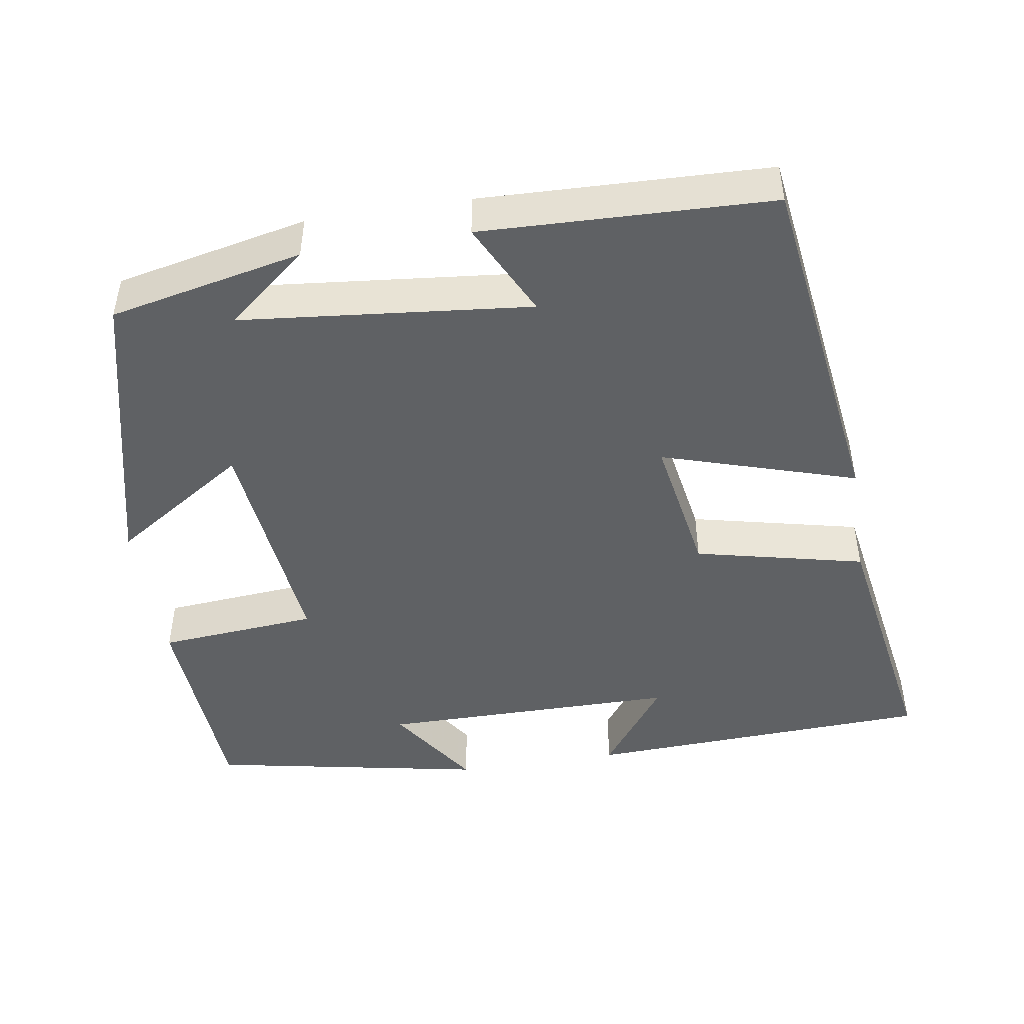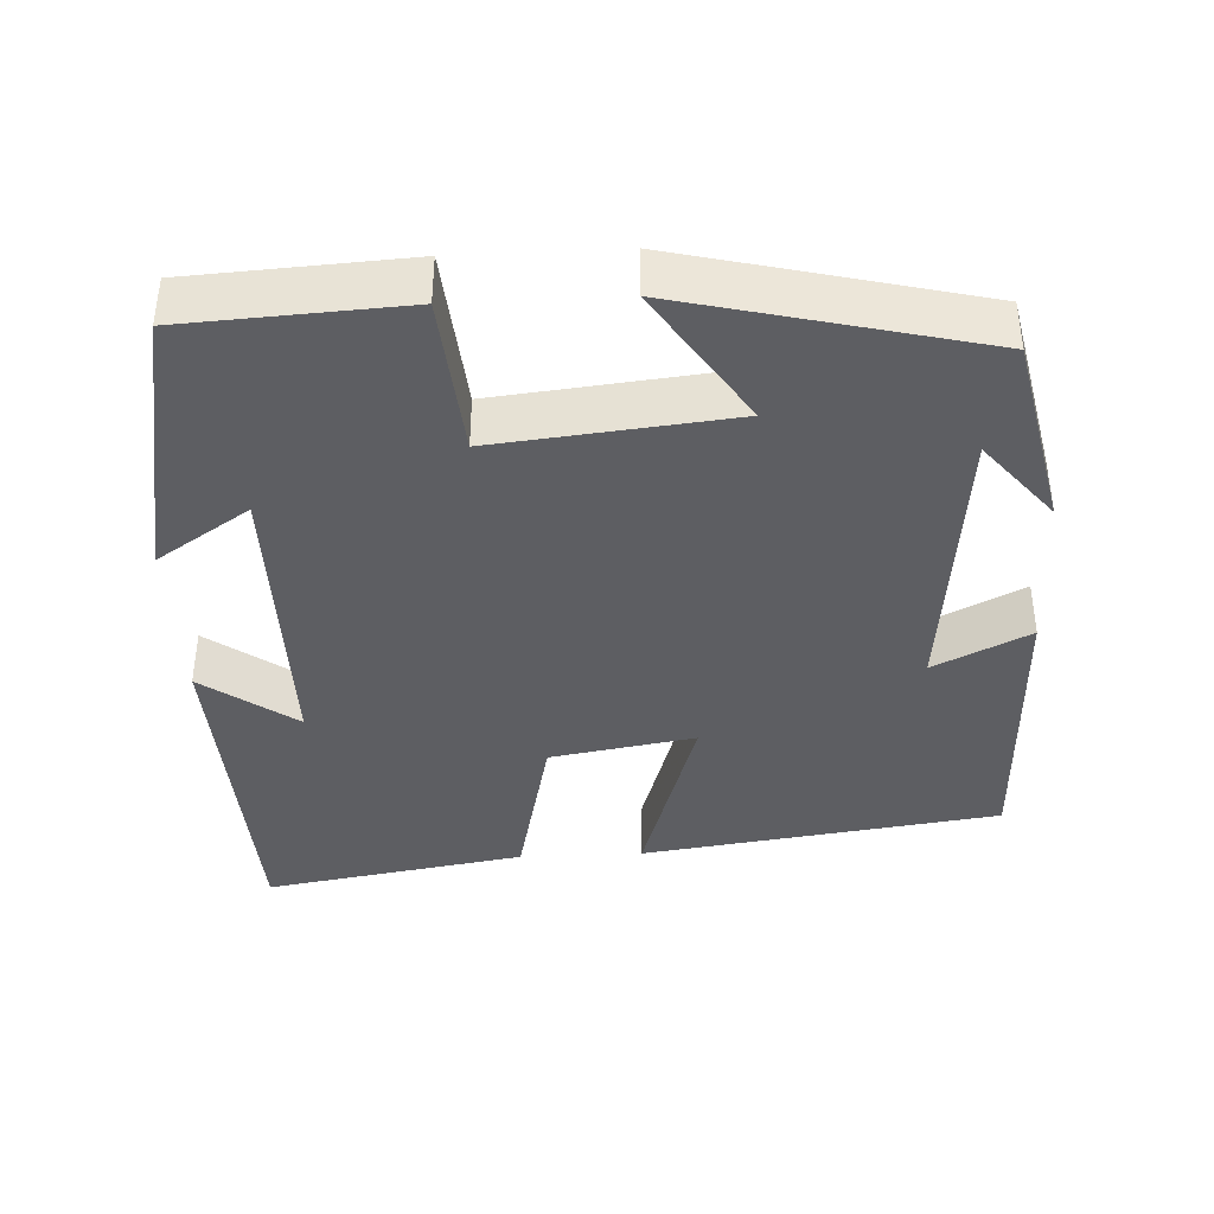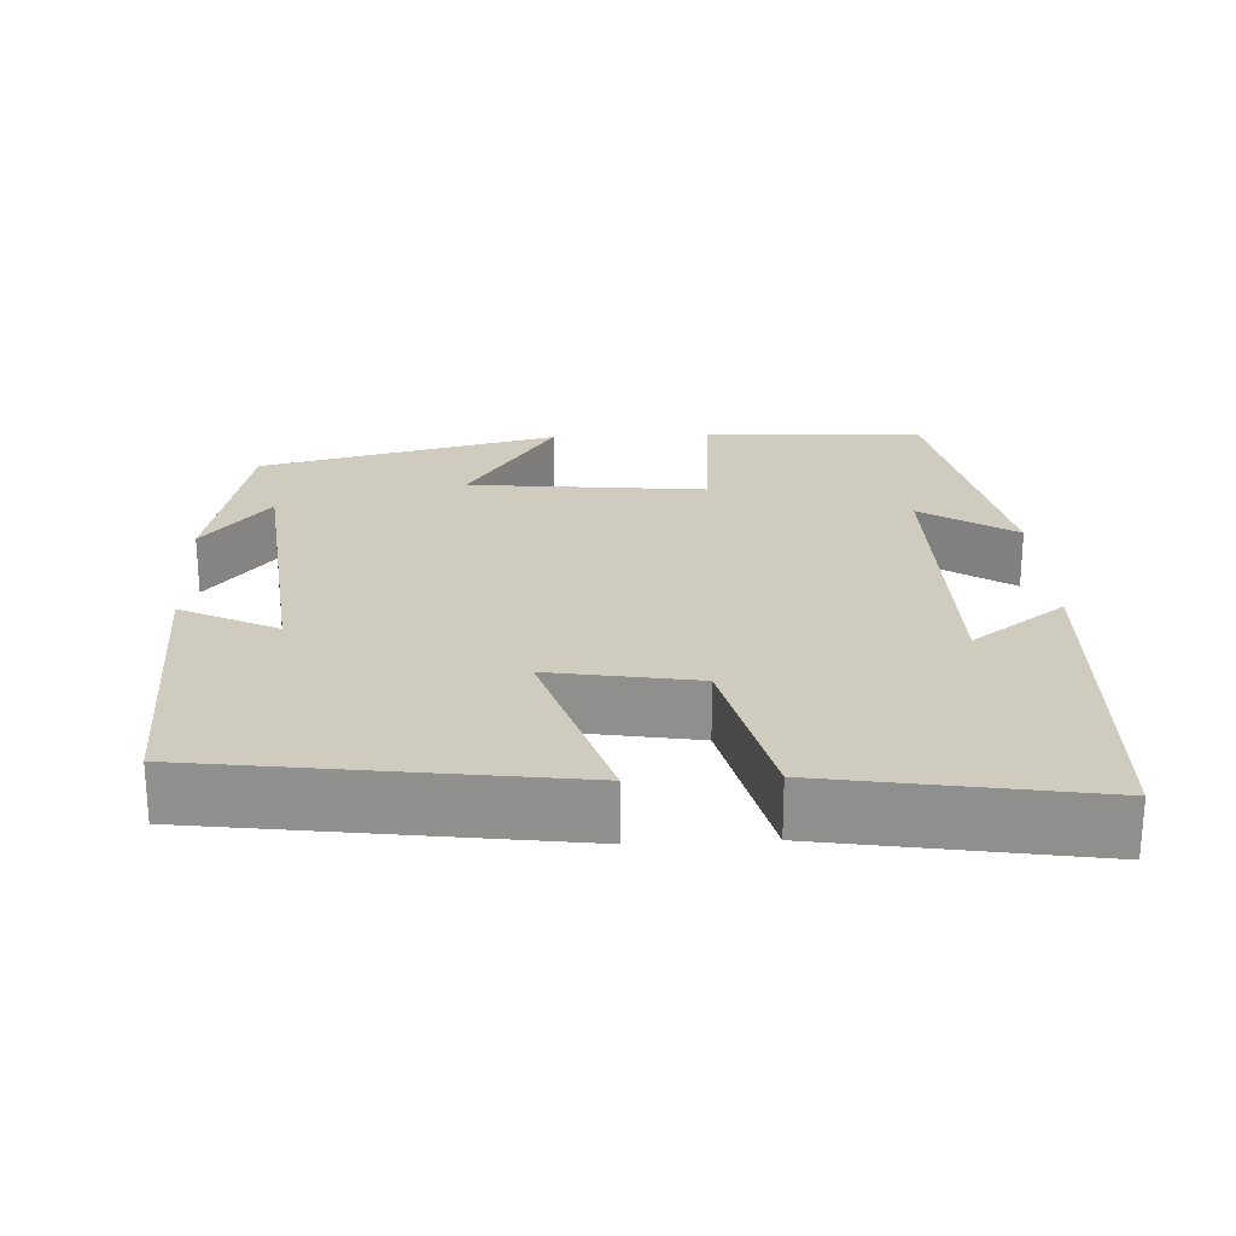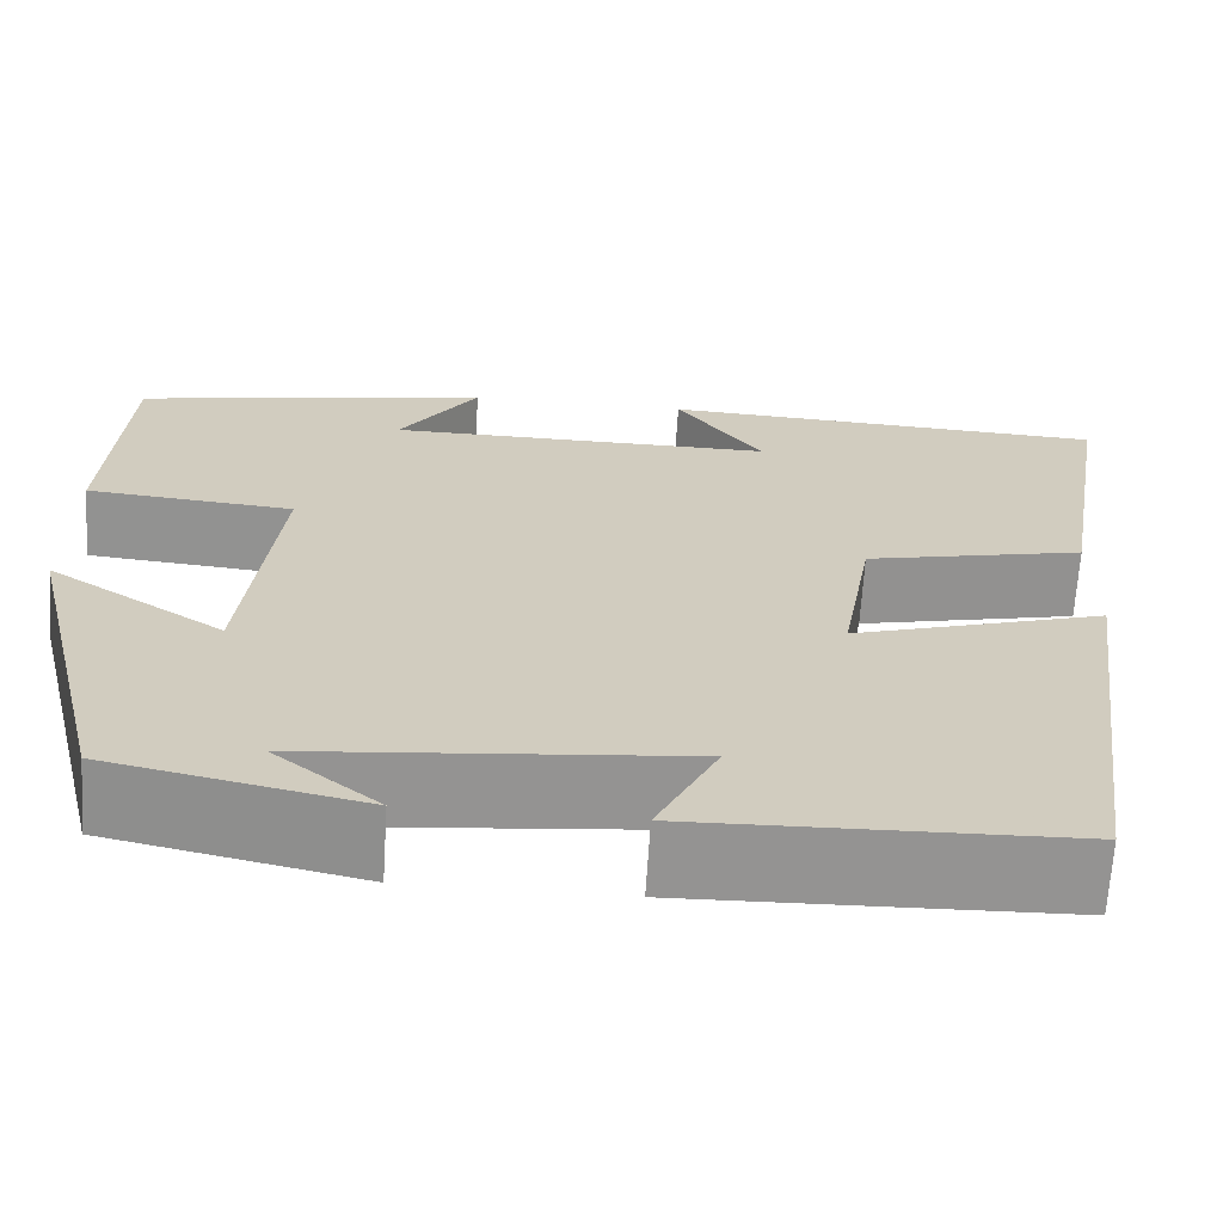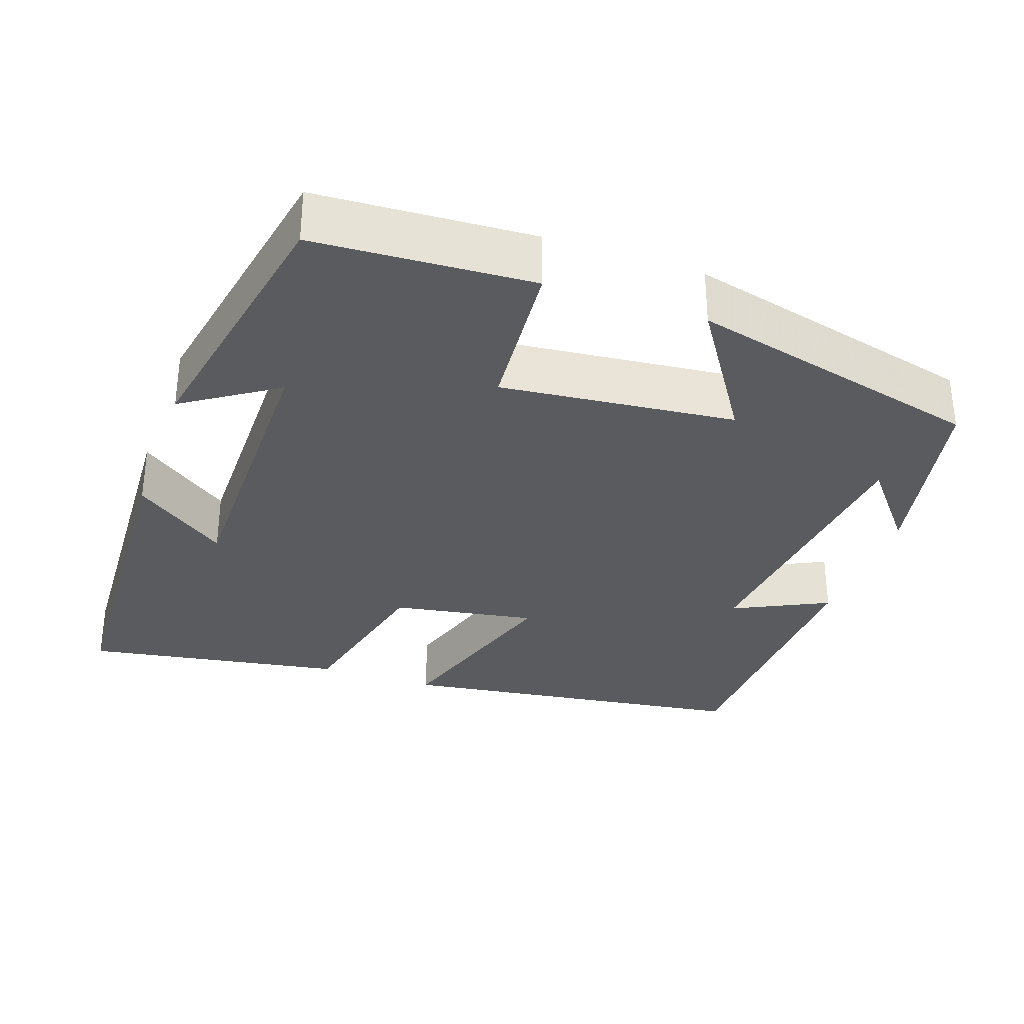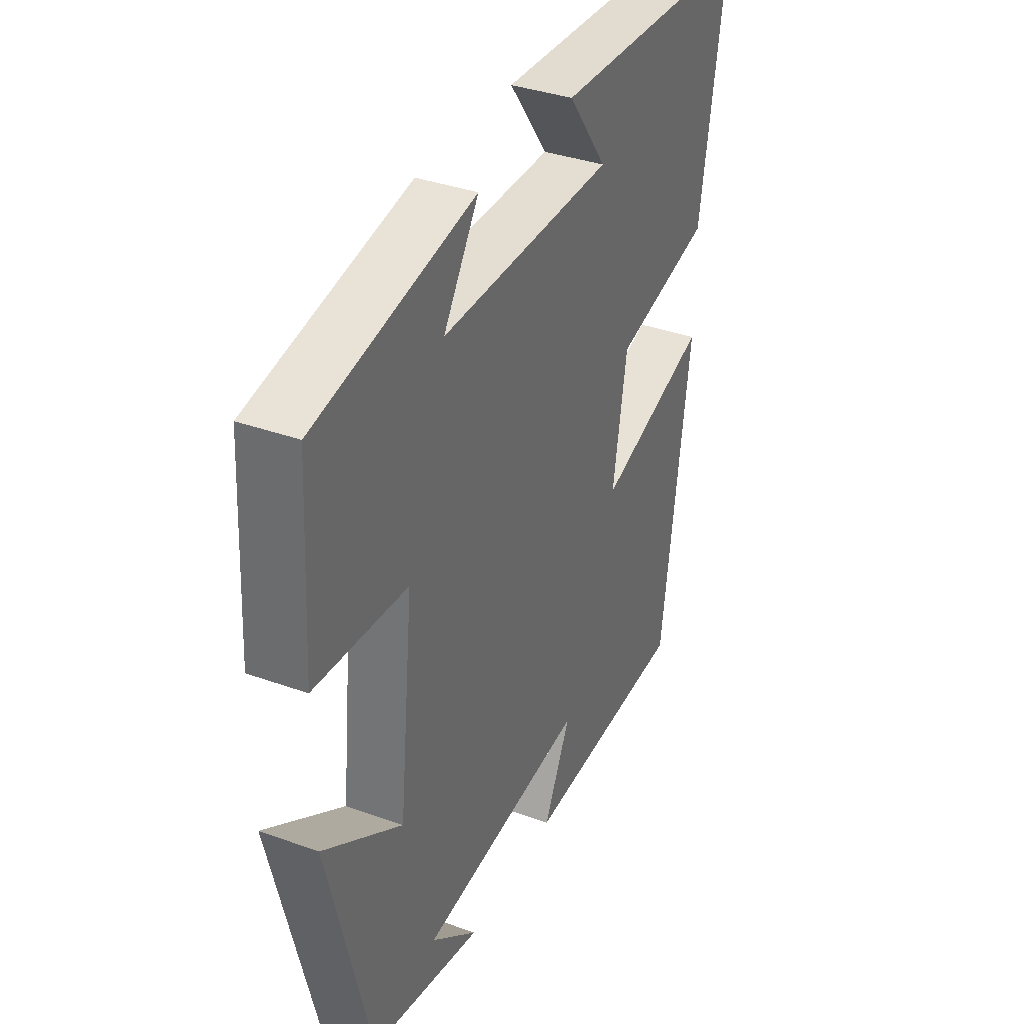
<metadata>
{"format":"obj","ext":"obj","renderer":"f3d","projection":"perspective","resolution":1024,"background":"white","views":[{"elev":-46.6,"azim":-171.0,"up":"+Y"},{"elev":-39.2,"azim":92.9,"up":"+Y"},{"elev":23.7,"azim":-92.9,"up":"+Y"},{"elev":-66.7,"azim":176.4,"up":"+Z"},{"elev":-32.3,"azim":70.7,"up":"+Y"},{"elev":36.3,"azim":115.2,"up":"+Z"}]}
</metadata>
<code>
v 0.484 0.07 0.431
v 0.5 0.07 0.148
v 0.291 0.07 0.13
v 0.323 0.07 -0.176
v 0.5 0.07 -0.06
v 0.406 0.07 -0.446
v 0.154 0.07 -0.5
v 0.259 0.07 -0.414
v -0.119 0.07 -0.376
v -0.058 0.07 -0.5
v -0.435 0.07 -0.488
v -0.5 0.07 -0.022
v -0.246 0.07 -0.101
v -0.278 0.07 0.087
v -0.5 0.07 0.138
v -0.557 0.07 0.479
v -0.101 0.07 0.5
v -0.189 0.07 0.379
v 0.203 0.07 0.379
v 0.123 0.07 0.5
v 0.484 0 0.431
v 0.5 0 0.148
v 0.291 0 0.13
v 0.323 0 -0.176
v 0.5 0 -0.06
v 0.406 0 -0.446
v 0.154 0 -0.5
v 0.259 0 -0.414
v -0.119 0 -0.376
v -0.058 0 -0.5
v -0.435 0 -0.488
v -0.5 0 -0.022
v -0.246 0 -0.101
v -0.278 0 0.087
v -0.5 0 0.138
v -0.557 0 0.479
v -0.101 0 0.5
v -0.189 0 0.379
v 0.203 0 0.379
v 0.123 0 0.5
f 19 20 1 2
f 18 19 2 3
f 15 16 17 18
f 14 15 18 3
f 13 14 3 4
f 11 12 13
f 11 13 4
f 9 10 11
f 9 11 4
f 8 9 4
f 6 7 8
f 4 5 6 8
f 22 21 40 39
f 23 22 39 38
f 38 37 36 35
f 23 38 35 34
f 24 23 34 33
f 33 32 31
f 24 33 31
f 31 30 29
f 24 31 29
f 24 29 28
f 28 27 26
f 28 26 25 24
f 1 21 22 2
f 2 22 23 3
f 3 23 24 4
f 4 24 25 5
f 5 25 26 6
f 6 26 27 7
f 7 27 28 8
f 8 28 29 9
f 9 29 30 10
f 10 30 31 11
f 11 31 32 12
f 12 32 33 13
f 13 33 34 14
f 14 34 35 15
f 15 35 36 16
f 16 36 37 17
f 17 37 38 18
f 18 38 39 19
f 19 39 40 20
f 20 40 21 1

</code>
